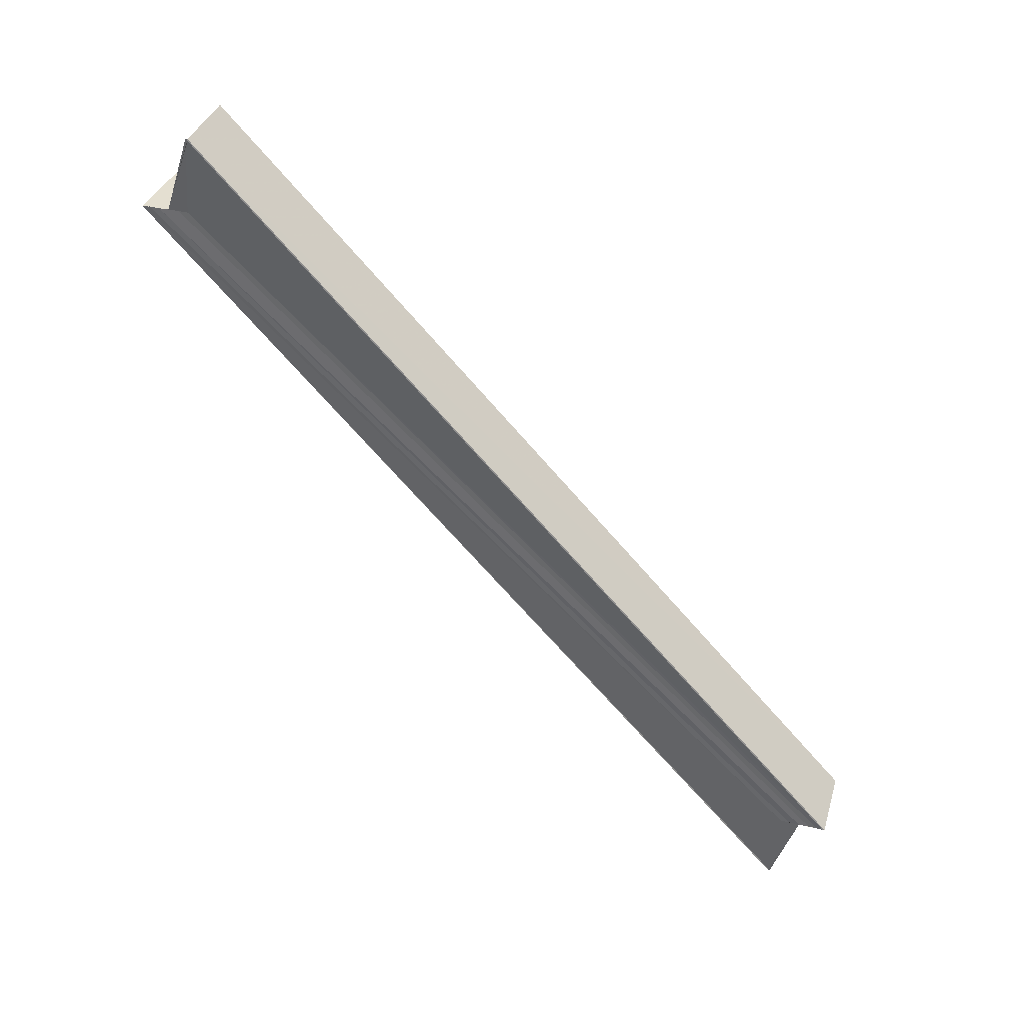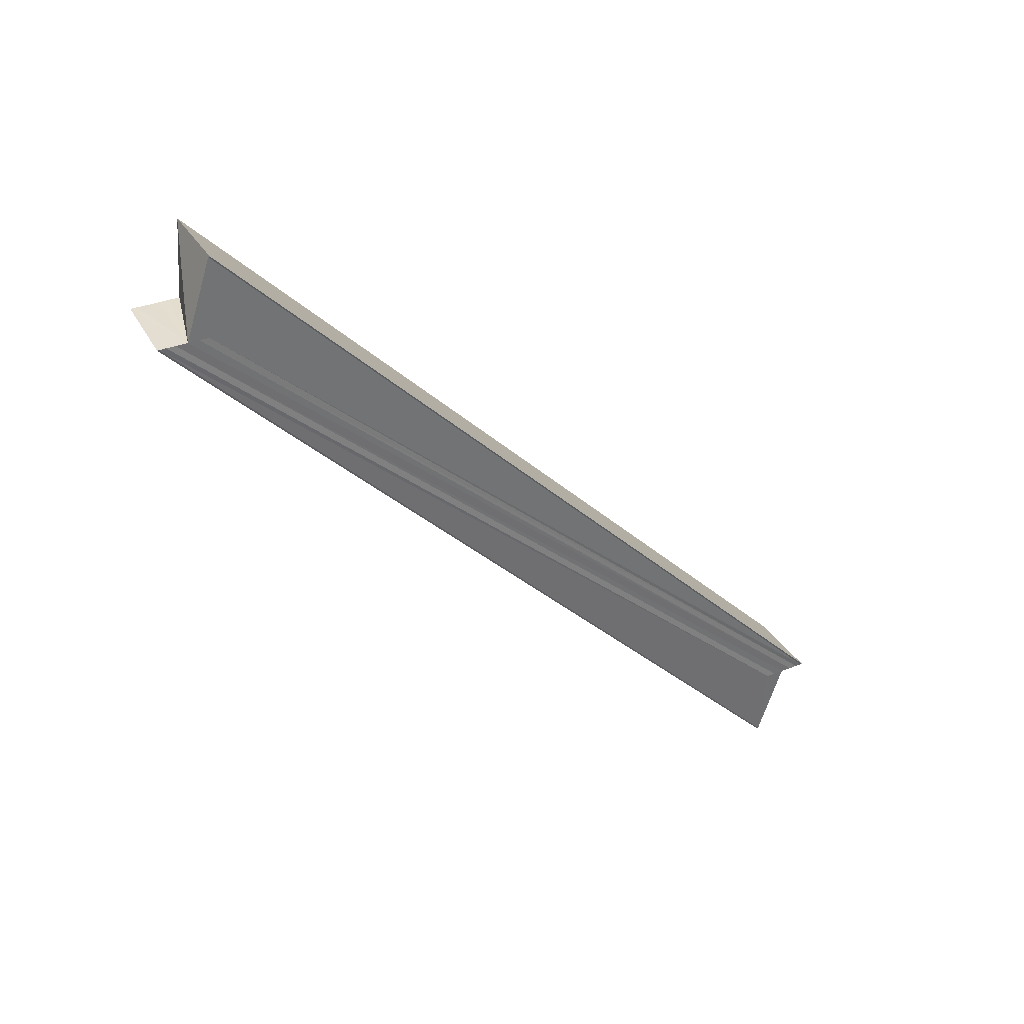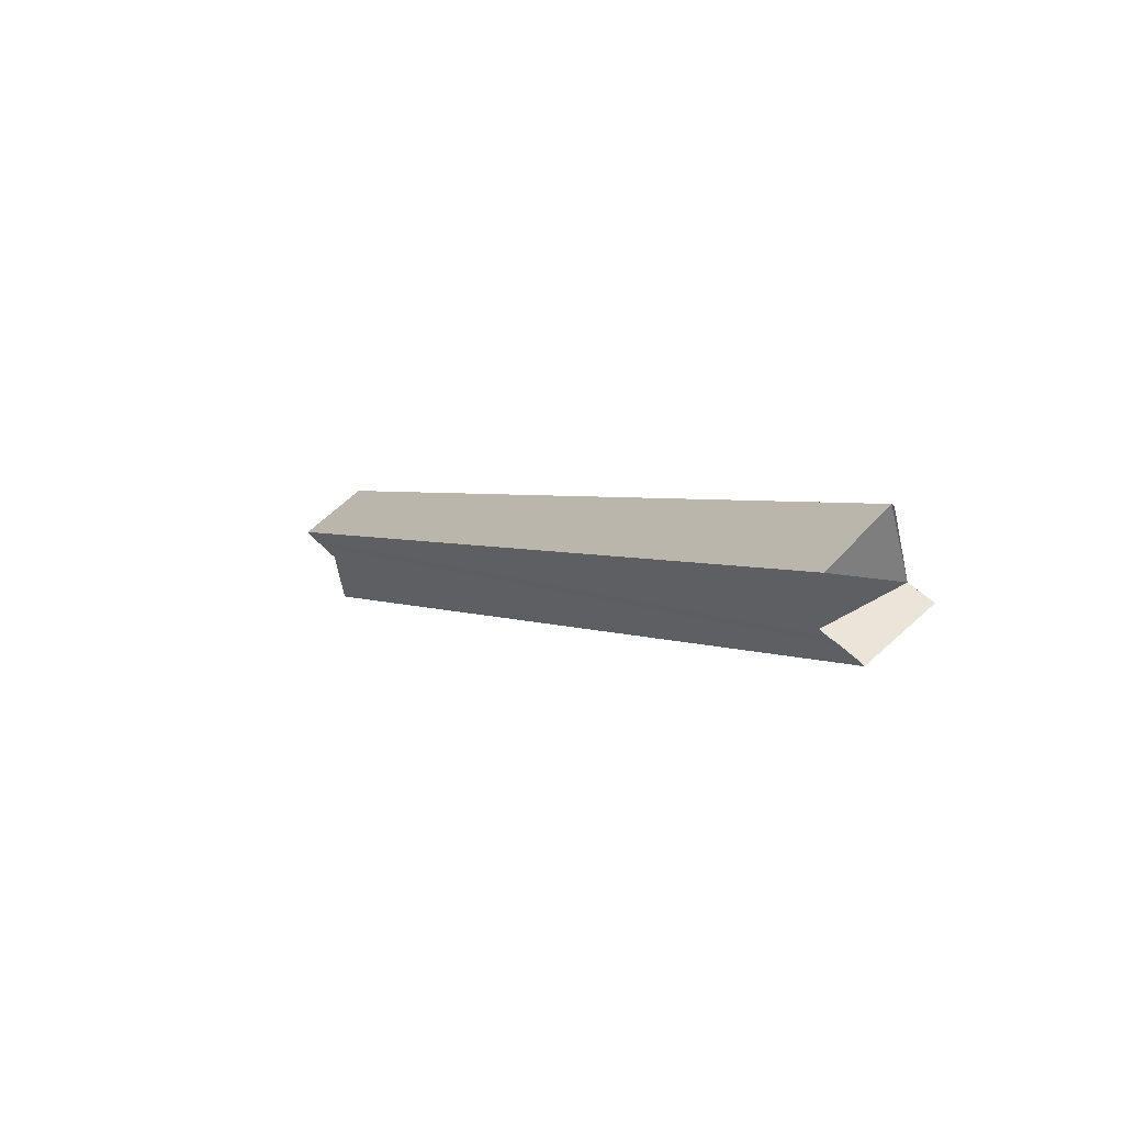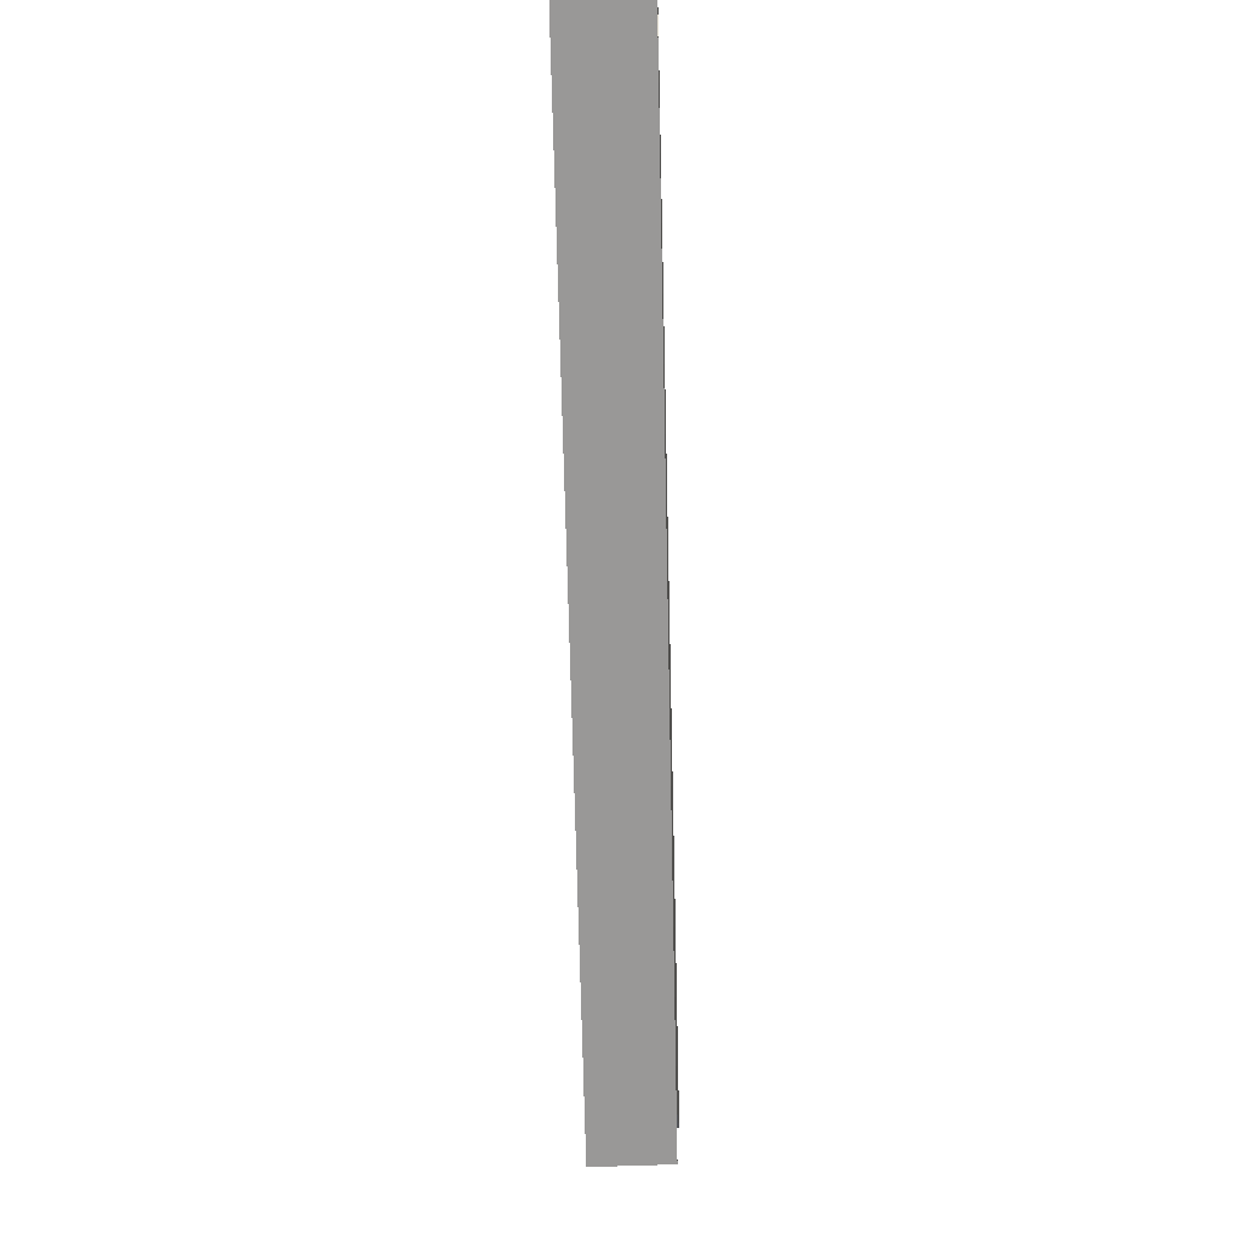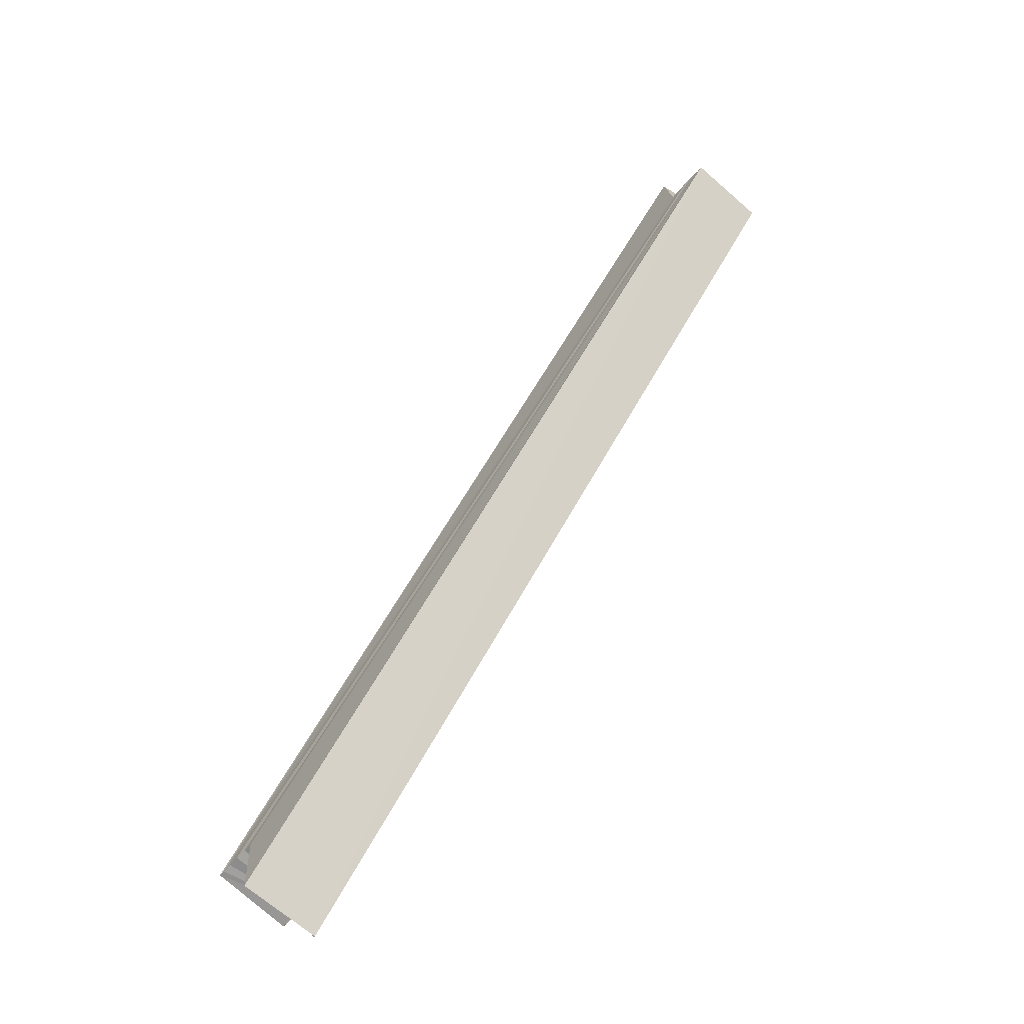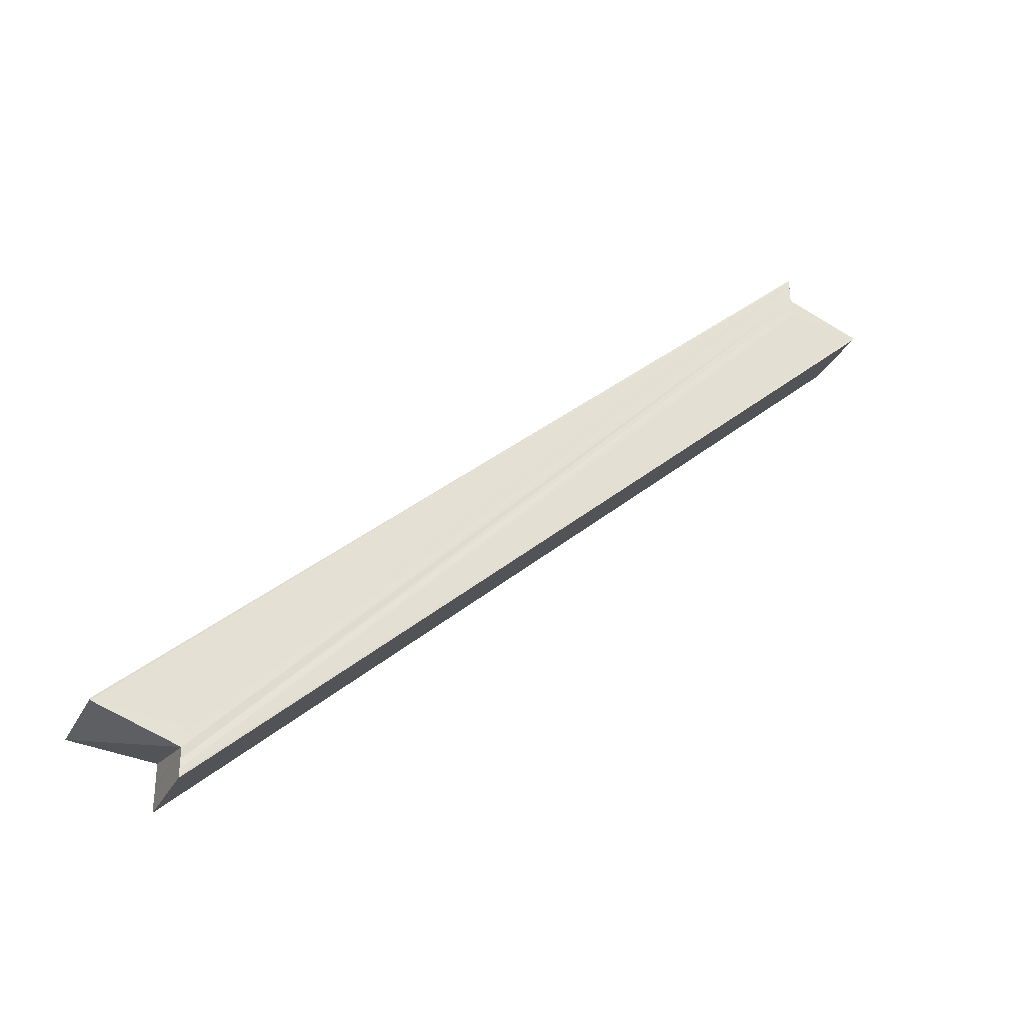
<metadata>
{"format":"obj","ext":"obj","renderer":"f3d","projection":"perspective","resolution":1024,"background":"white","views":[{"elev":36.5,"azim":107.4,"up":"+Y"},{"elev":36.1,"azim":63.1,"up":"+Y"},{"elev":59.1,"azim":-45.3,"up":"+Y"},{"elev":-25.5,"azim":-178.1,"up":"+Z"},{"elev":-68.6,"azim":-42.3,"up":"+Y"},{"elev":-32.5,"azim":65.3,"up":"+Z"}]}
</metadata>
<code>
o 14267
v 2227 1873 9.087
v 2227 1873 9.085
v 2227 1873 9.002
v 2227 1873 9.084
v 2227 1873 9.001
v 2227 1873 9.088
v 2227 1873 9.003
v 2227 1873 9.089
v 2227 1873 9.004
v 2227 1873 9.09
v 2227 1873 9.005
v 2227 1873 9.005
v 2227 1873 9.089
v 2227 1873 9.002
v 2227 1873 9.004
v 2227 1873 9.088
v 2227 1873 9.003
v 2227 1873 9.087
v 2227 1873 9.002
v 2227 1873 9.085
v 2227 1873 9.001
v 2227 1873 9.084
v 2227 1873 8.999
v 2227 1873 9.084
v 2227 1873 8.999
v 2227 1873 9.084
v 2227 1873 8.999
v 2227 1873 9.087
v 2227 1873 9.084
v 2227 1873 9.087
v 2227 1873 9.083
v 2227 1873 9.084
v 2227 1873 9.085
v 2227 1873 9.084
v 2227 1873 9.084
v 2227 1873 9.087
v 2227 1873 9.087
v 2227 1873 9.088
v 2227 1873 9.089
v 2227 1873 9.09
v 2227 1873 9.09
v 2227 1873 9.005
v 2227 1873 9.005
v 2227 1873 9.09
v 2227 1873 9.09
v 2227 1873 9.005
v 2227 1873 9.005
v 2227 1873 9.002
v 2227 1873 9.005
v 2227 1873 9.004
v 2227 1873 9.09
v 2227 1873 9.005
v 2227 1873 9.09
v 2227 1873 9.089
v 2227 1873 9.003
v 2227 1873 9.088
v 2227 1873 9.002
v 2227 1873 9.001
v 2227 1873 9.085
v 2227 1873 8.999
v 2227 1873 8.999
v 2227 1873 9.084
v 2227 1873 8.998
v 2227 1873 8.999
v 2227 1873 8.998
v 2227 1873 8.999
v 2227 1873 9.001
v 2227 1873 9.002
v 2227 1873 9.003
v 2227 1873 9.002
v 2227 1873 9.004
v 2227 1873 9.005
v 2227 1873 9.005
v 2227 1873 9.084
v 2227 1873 9.083
v 2227 1873 8.999
v 2227 1873 9.083
v 2227 1873 8.998
v 2227 1873 9.083
v 2227 1873 9.084
v 2227 1873 8.998
v 2227 1873 9.087
v 2227 1873 9.084
v 2227 1873 9.083
f 1 2 3
f 2 4 5
f 6 1 7
f 8 6 9
f 10 8 11
f 12 13 9
f 14 12 15
f 15 16 17
f 17 18 19
f 19 20 21
f 21 22 23
f 22 24 25
f 23 26 27
f 28 24 29
f 30 31 26
f 30 32 33
f 28 34 35
f 36 33 37
f 36 37 38
f 36 38 39
f 36 39 40
f 36 40 41
f 42 40 43
f 44 45 42
f 46 41 47
f 48 49 47
f 14 50 46
f 50 51 52
f 51 53 52
f 54 51 50
f 55 54 50
f 56 54 55
f 57 56 55
f 36 56 57
f 58 36 57
f 59 36 58
f 60 59 58
f 34 59 60
f 61 34 60
f 62 34 61
f 63 62 61
f 57 64 65
f 57 66 64
f 57 67 66
f 57 68 67
f 57 69 68
f 70 71 69
f 70 72 73
f 74 75 76
f 76 77 78
f 79 80 81
f 82 83 84

</code>
